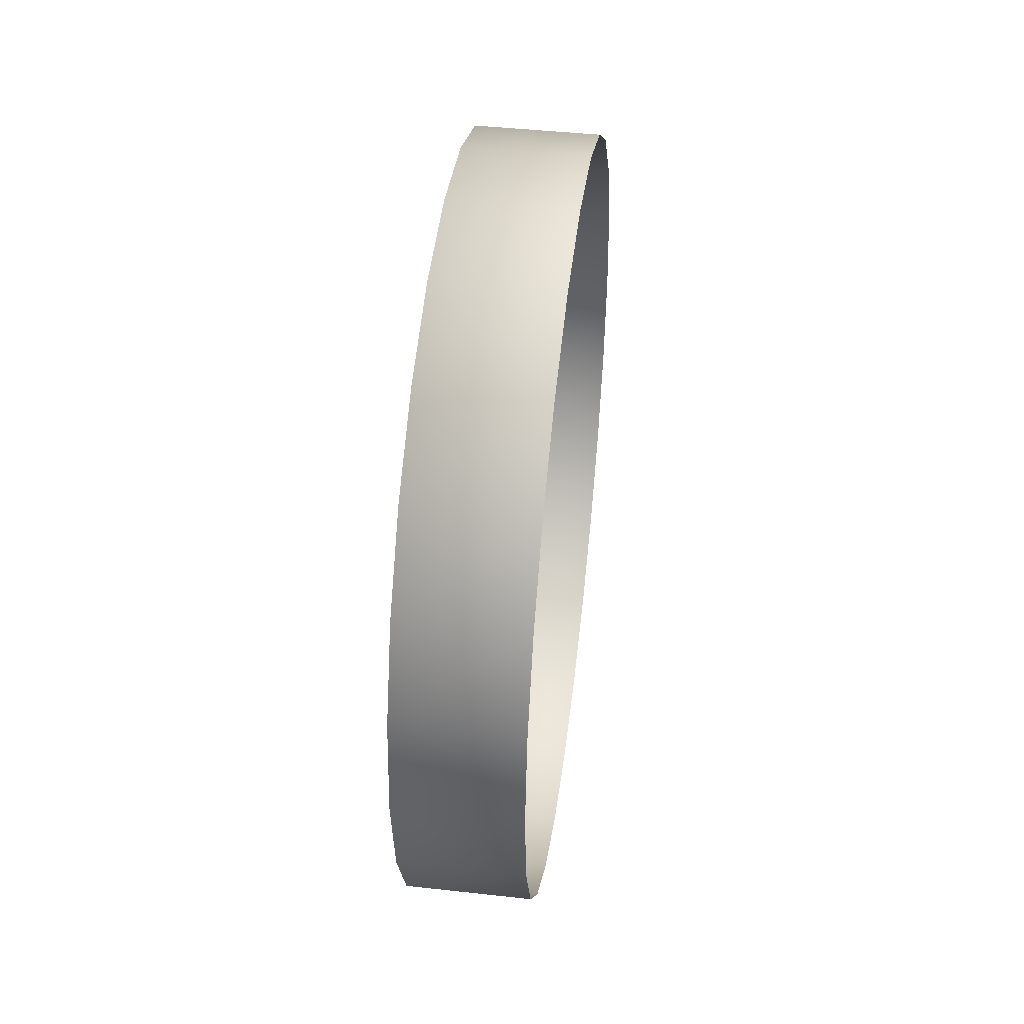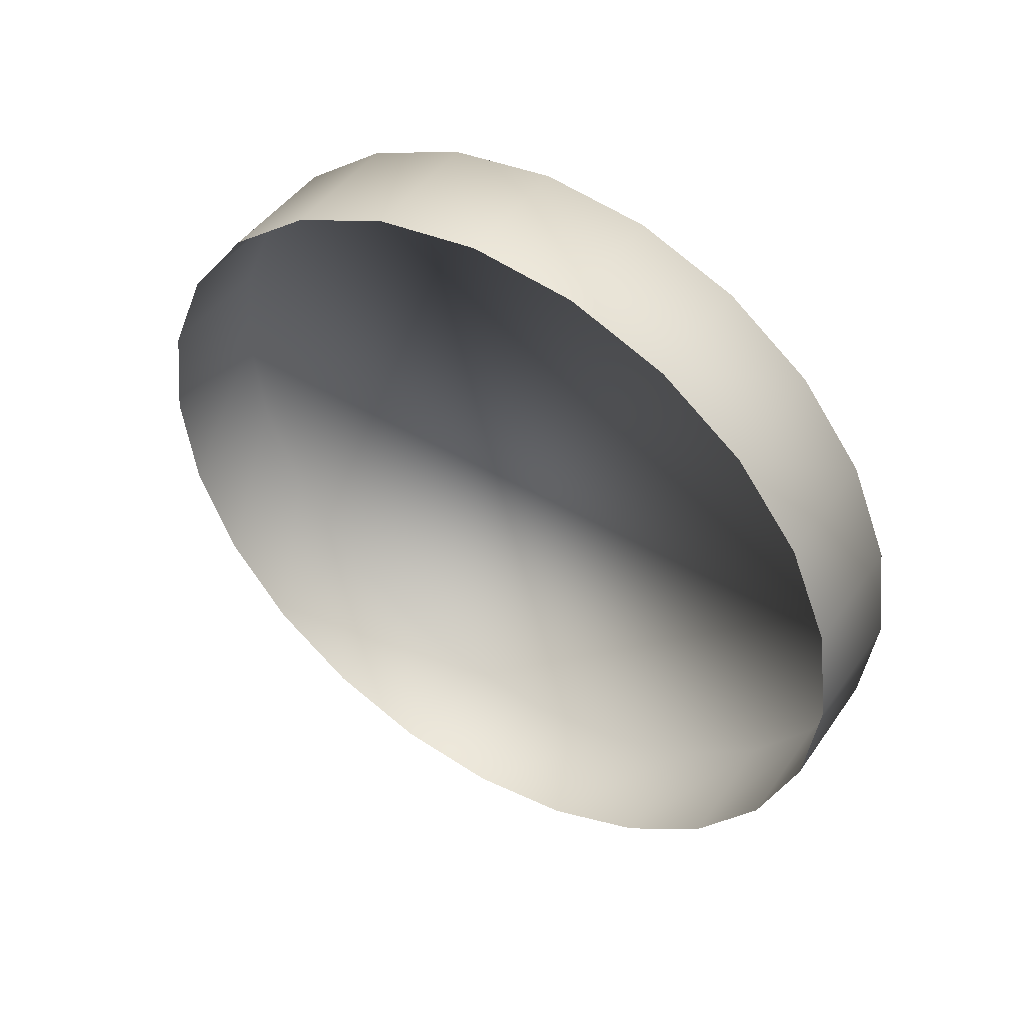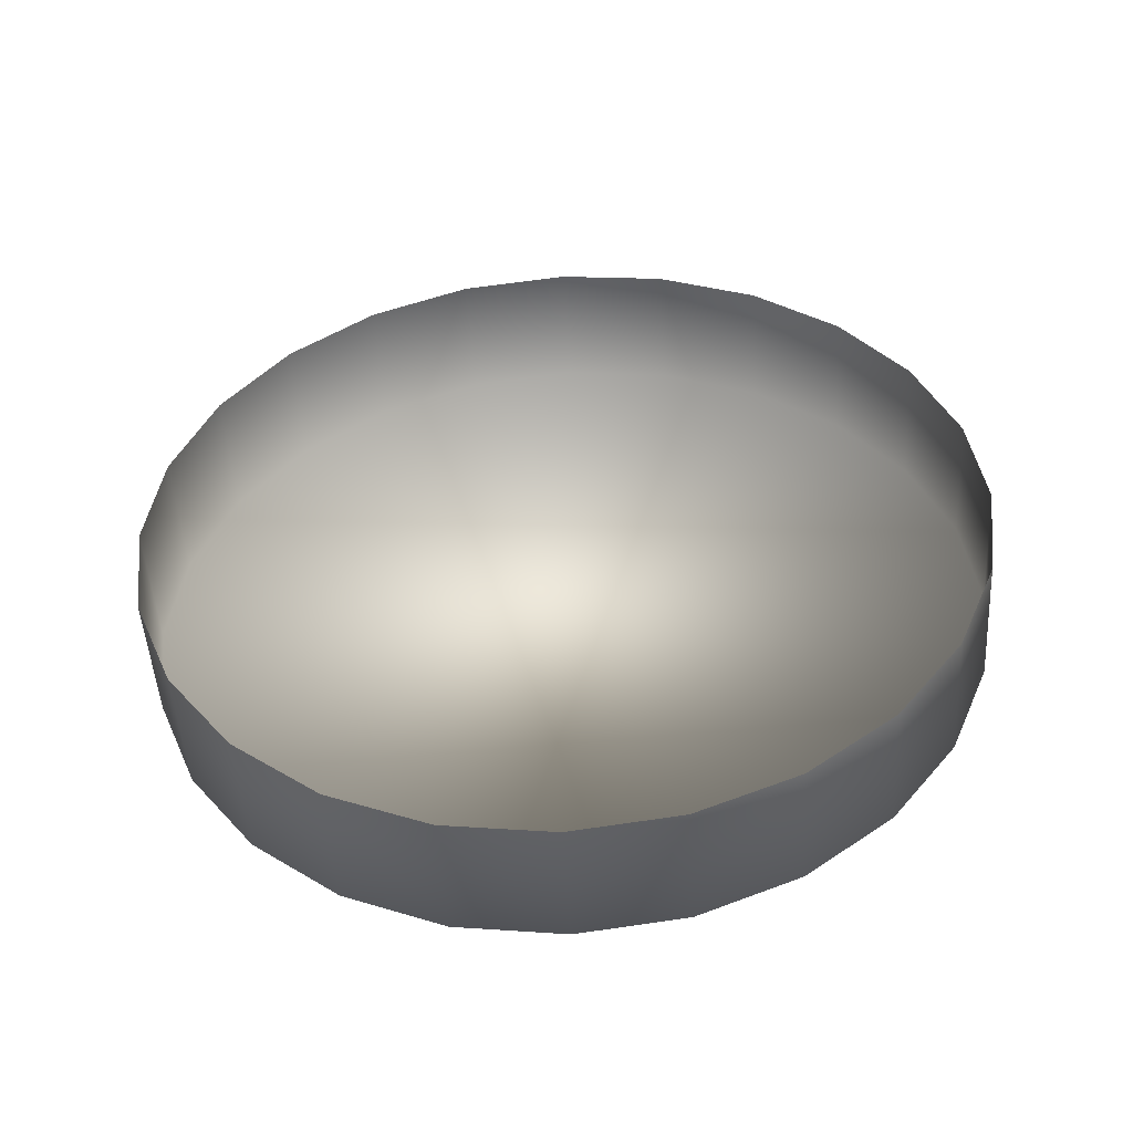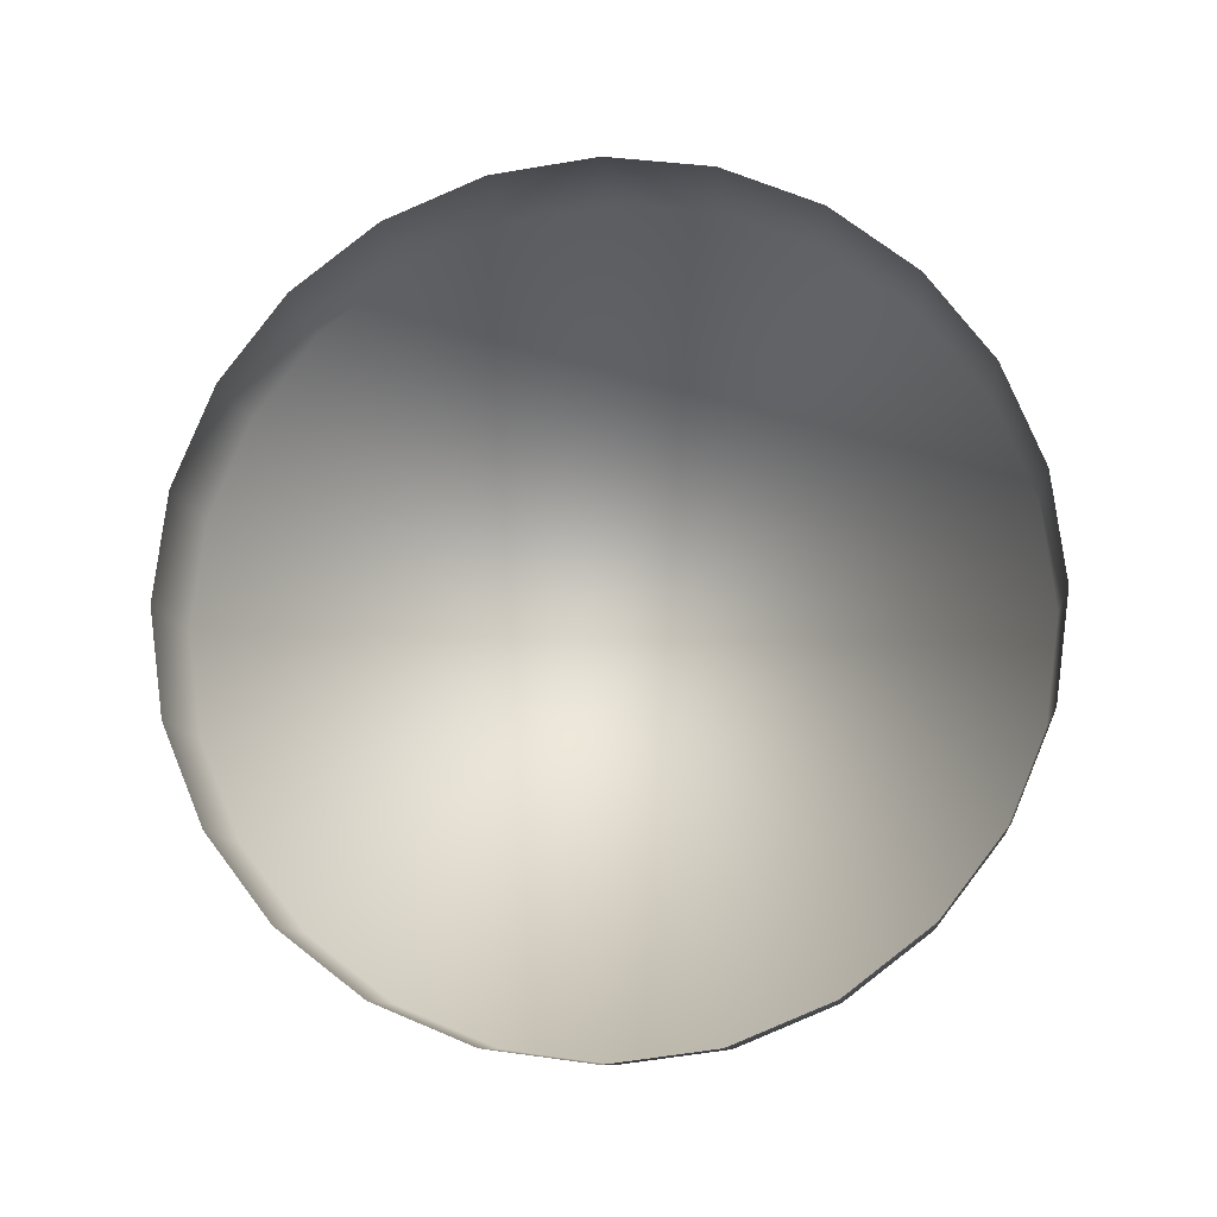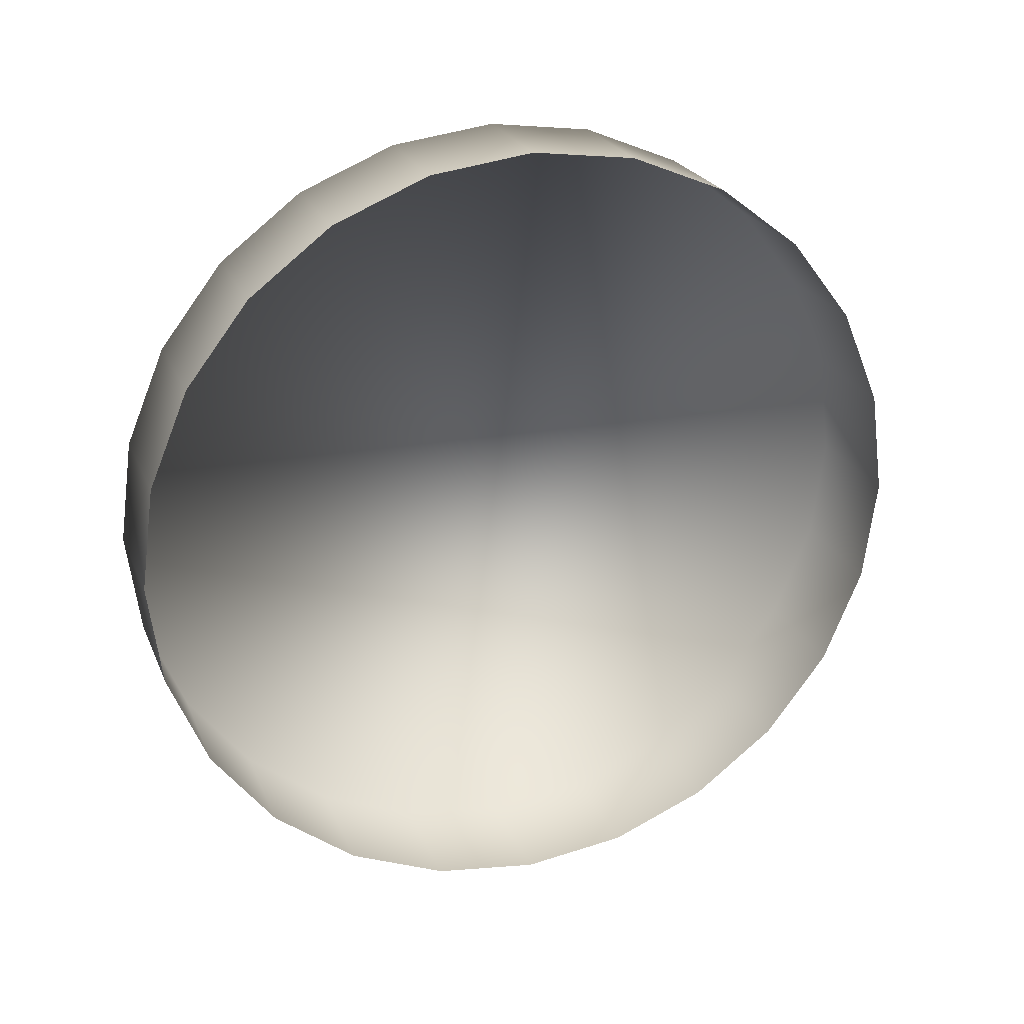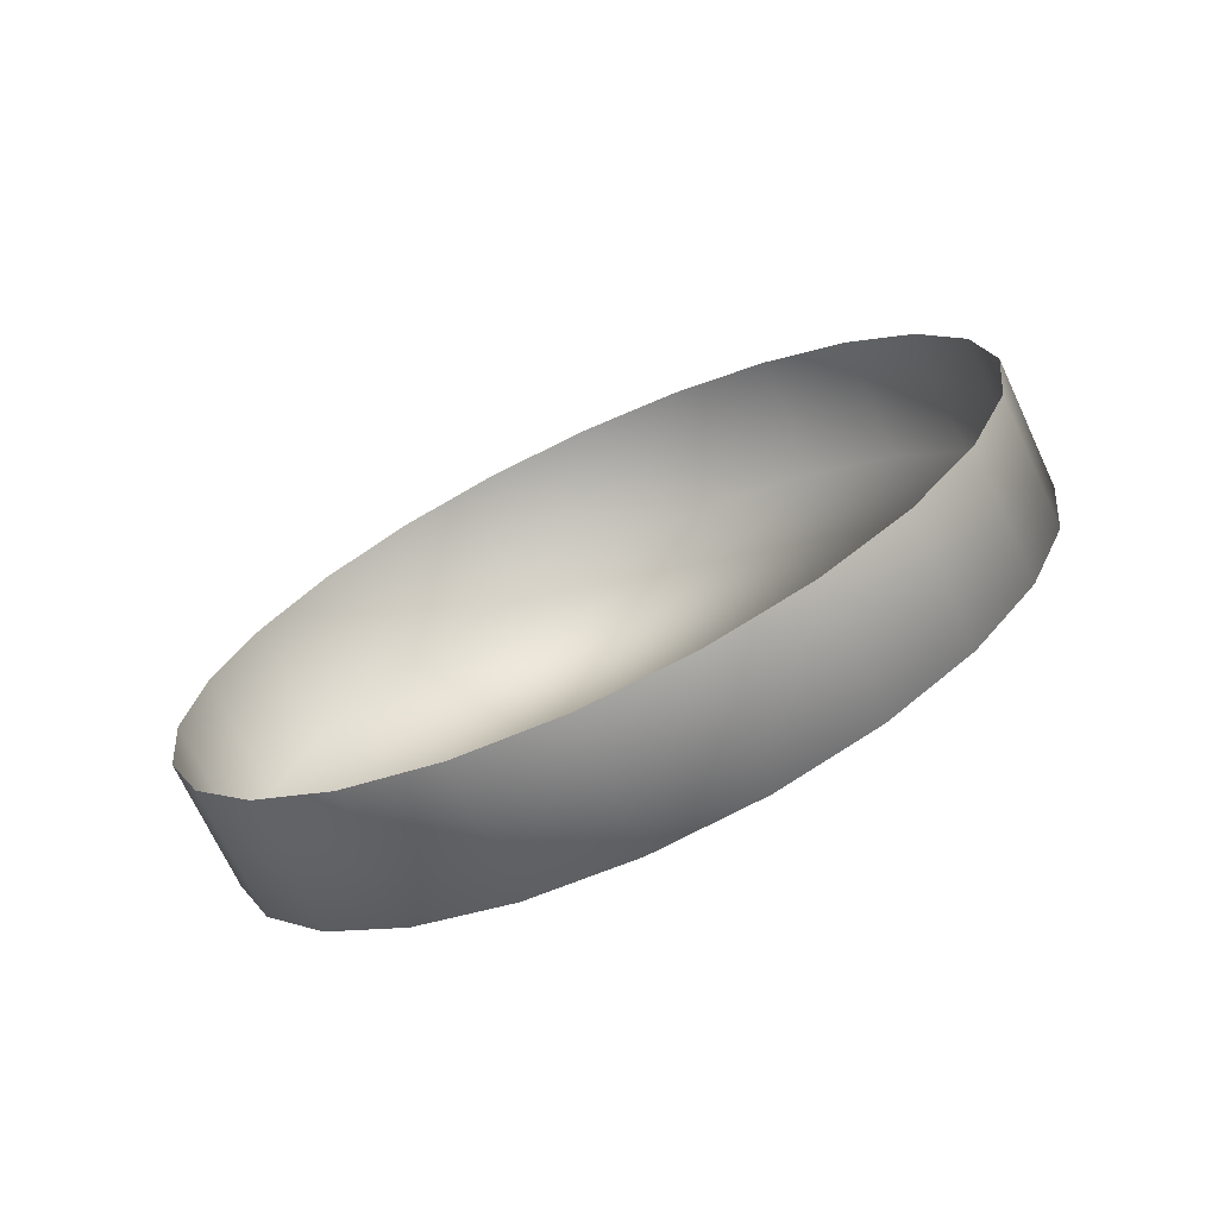
<metadata>
{"format":"obj","ext":"obj","renderer":"f3d","projection":"perspective","resolution":1024,"background":"white","views":[{"elev":45.0,"azim":7.3,"up":"+Z"},{"elev":46.3,"azim":122.9,"up":"+Z"},{"elev":-49.1,"azim":93.5,"up":"+Y"},{"elev":-10.5,"azim":96.1,"up":"+Z"},{"elev":23.6,"azim":71.1,"up":"+Y"},{"elev":-71.1,"azim":115.1,"up":"+Y"}]}
</metadata>
<code>
o mesh92/mesh92-geometry#mesh92-geometry
v -0.5482 0.2405 -0.3901
v -0.5535 0.2362 -0.3907
v -0.5482 0.2362 -0.3907
v -0.5535 0.2405 -0.3901
v -0.5535 0.2321 -0.3923
v -0.5482 0.2449 -0.3907
v -0.5535 0.2287 -0.395
v -0.5482 0.2321 -0.3923
v -0.5535 0.2449 -0.3907
v -0.5535 0.226 -0.3985
v -0.5535 0.2489 -0.3923
v -0.5482 0.2287 -0.395
v -0.5482 0.2489 -0.3923
v -0.5535 0.2243 -0.4025
v -0.5482 0.226 -0.3985
v -0.5535 0.2524 -0.395
v -0.5535 0.2238 -0.4068
v -0.5482 0.2524 -0.395
v -0.5482 0.2238 -0.4068
v -0.5482 0.2243 -0.4025
v -0.5535 0.255 -0.3985
v -0.5535 0.2243 -0.4112
v -0.5482 0.2243 -0.4112
v -0.5482 0.255 -0.3985
v -0.5535 0.2567 -0.4025
v -0.5535 0.226 -0.4152
v -0.5482 0.226 -0.4152
v -0.5482 0.2567 -0.4025
v -0.5535 0.2573 -0.4068
v -0.5535 0.2287 -0.4187
v -0.5482 0.2287 -0.4187
v -0.5482 0.2573 -0.4068
v -0.5535 0.2567 -0.4112
v -0.5535 0.2321 -0.4214
v -0.5482 0.2321 -0.4214
v -0.5482 0.2567 -0.4112
v -0.5482 0.255 -0.4152
v -0.5535 0.2362 -0.423
v -0.5482 0.2362 -0.423
v -0.5535 0.255 -0.4152
v -0.5482 0.2524 -0.4187
v -0.5535 0.2405 -0.4236
v -0.5535 0.2524 -0.4187
v -0.5482 0.2405 -0.4236
v -0.5482 0.2489 -0.4214
v -0.5535 0.2449 -0.423
v -0.5535 0.2489 -0.4214
v -0.5482 0.2449 -0.423
f 1 2 3
f 2 1 4
f 3 2 1
f 4 1 2
f 5 3 2
f 2 3 5
f 6 4 1
f 1 4 6
f 7 2 4
f 4 2 7
f 3 5 8
f 8 5 3
f 2 7 5
f 5 7 2
f 4 6 9
f 9 6 4
f 7 4 10
f 10 4 7
f 7 8 5
f 5 8 7
f 6 11 9
f 9 11 6
f 10 4 9
f 9 4 10
f 10 12 7
f 7 12 10
f 8 7 12
f 12 7 8
f 11 6 13
f 13 6 11
f 14 9 11
f 11 9 14
f 10 9 14
f 14 9 10
f 12 10 15
f 15 10 12
f 13 16 11
f 11 16 13
f 14 11 17
f 17 11 14
f 14 15 10
f 10 15 14
f 16 13 18
f 18 13 16
f 17 11 16
f 16 11 17
f 19 14 17
f 17 14 19
f 15 14 20
f 20 14 15
f 18 21 16
f 16 21 18
f 17 16 22
f 22 16 17
f 14 19 20
f 20 19 14
f 17 23 19
f 19 23 17
f 21 18 24
f 24 18 21
f 22 16 21
f 21 16 22
f 23 17 22
f 22 17 23
f 24 25 21
f 21 25 24
f 22 21 26
f 26 21 22
f 22 27 23
f 23 27 22
f 25 24 28
f 28 24 25
f 26 21 25
f 25 21 26
f 27 22 26
f 26 22 27
f 28 29 25
f 25 29 28
f 26 25 30
f 30 25 26
f 26 31 27
f 27 31 26
f 29 28 32
f 32 28 29
f 30 25 29
f 29 25 30
f 31 26 30
f 30 26 31
f 32 33 29
f 29 33 32
f 30 29 34
f 34 29 30
f 30 35 31
f 31 35 30
f 33 32 36
f 36 32 33
f 34 29 33
f 33 29 34
f 35 30 34
f 34 30 35
f 37 33 36
f 36 33 37
f 34 33 38
f 38 33 34
f 34 39 35
f 35 39 34
f 33 37 40
f 40 37 33
f 38 33 40
f 40 33 38
f 39 34 38
f 38 34 39
f 41 40 37
f 37 40 41
f 38 40 42
f 42 40 38
f 42 39 38
f 38 39 42
f 40 41 43
f 43 41 40
f 42 40 43
f 43 40 42
f 39 42 44
f 44 42 39
f 45 43 41
f 41 43 45
f 42 43 46
f 46 43 42
f 46 44 42
f 42 44 46
f 43 45 47
f 47 45 43
f 46 43 47
f 47 43 46
f 44 46 48
f 48 46 44
f 48 47 45
f 45 47 48
f 47 48 46
f 46 48 47

</code>
